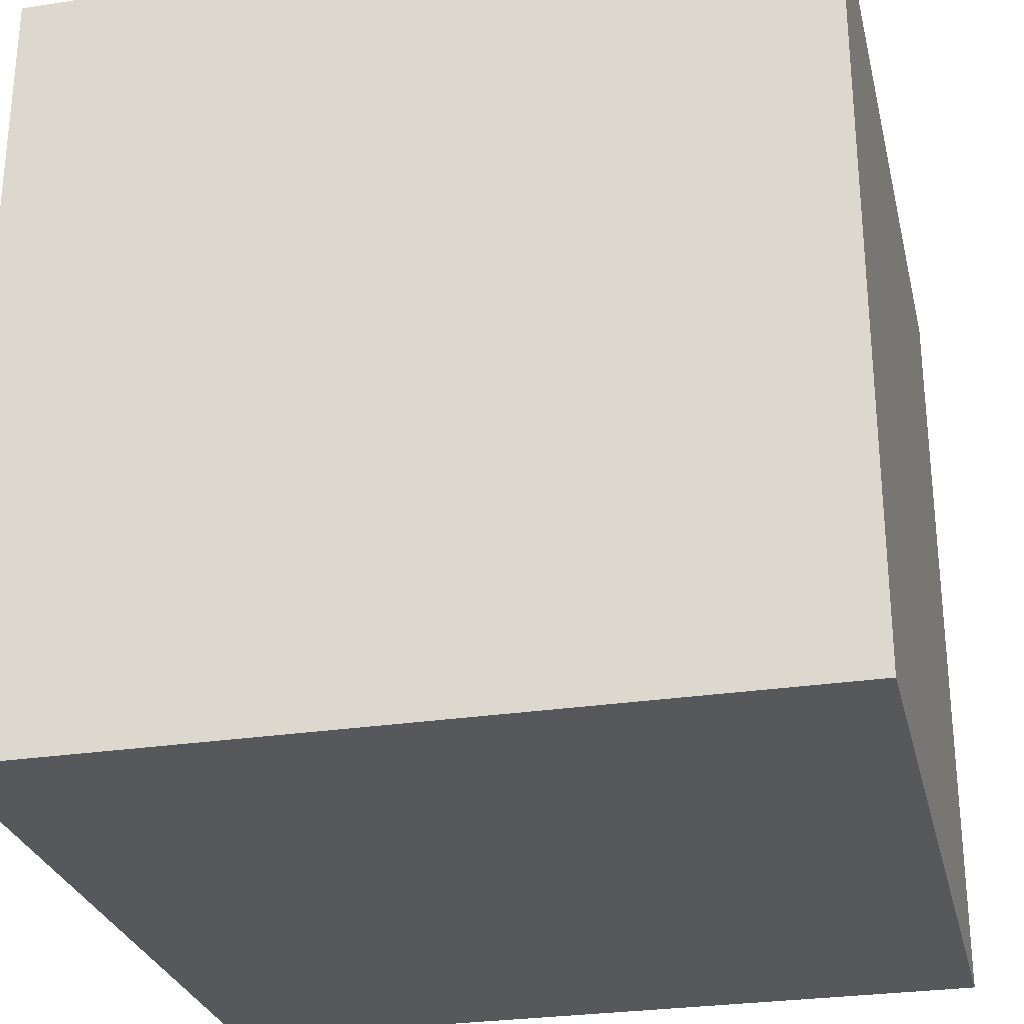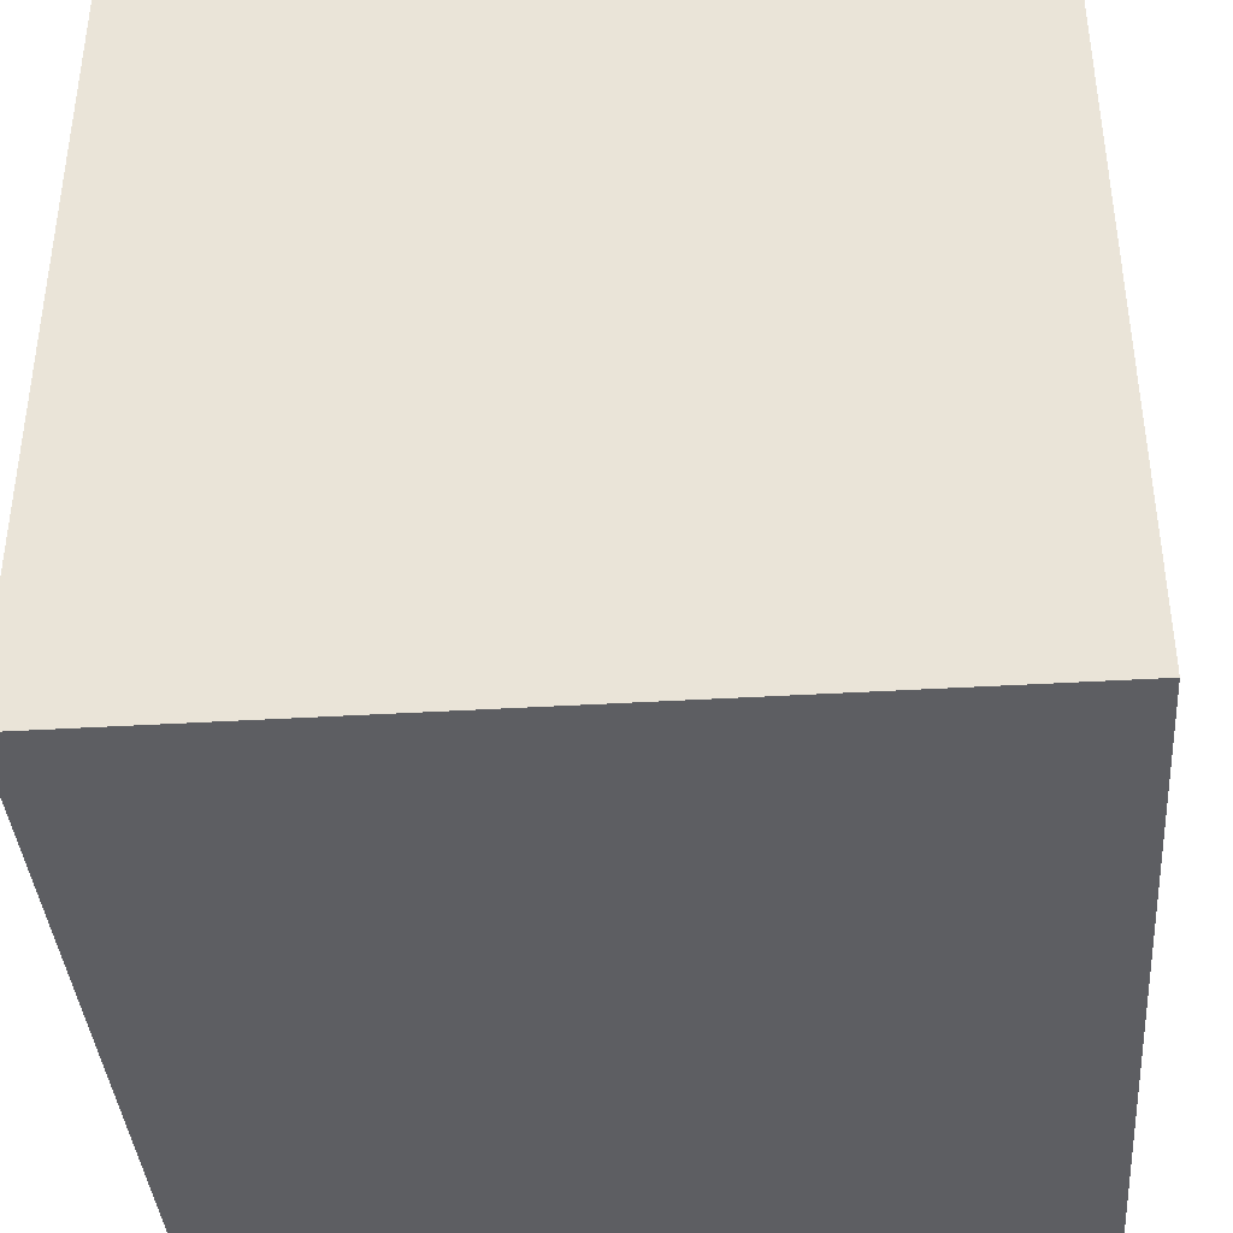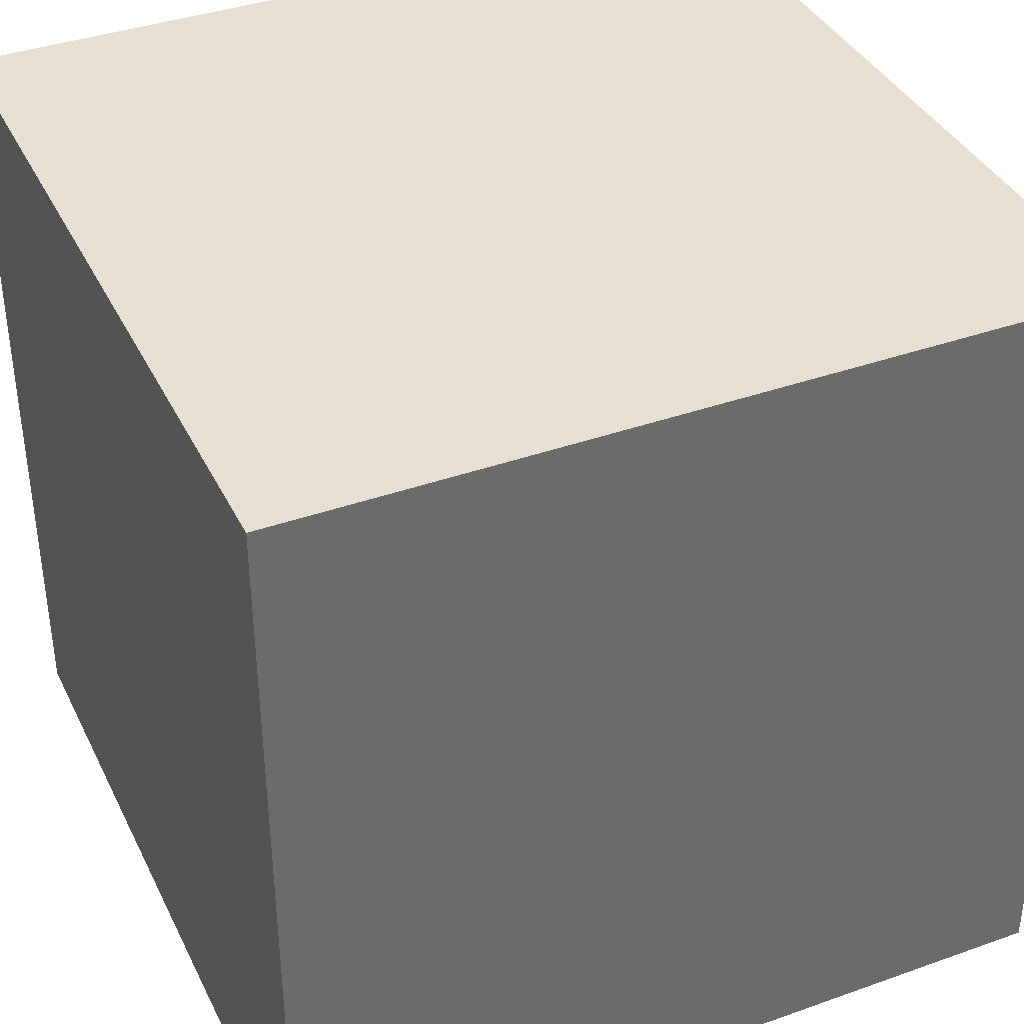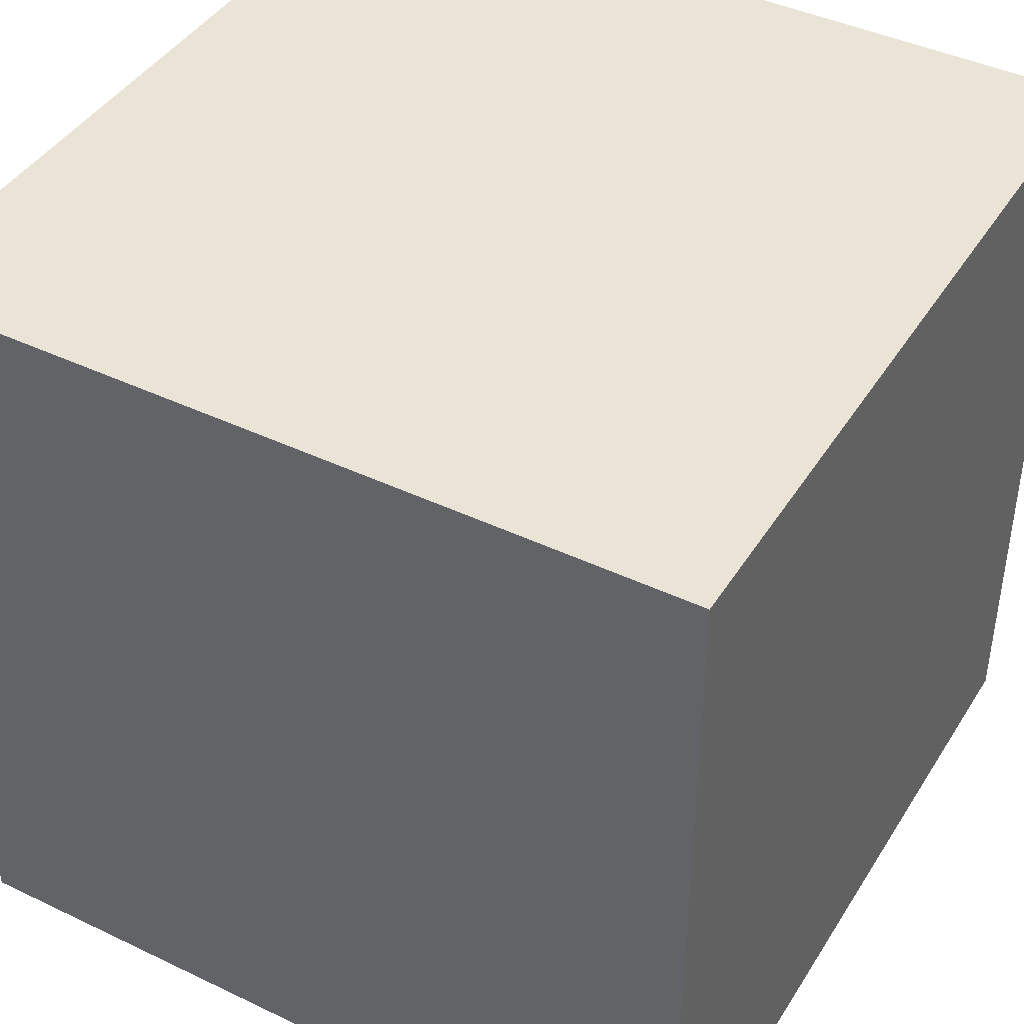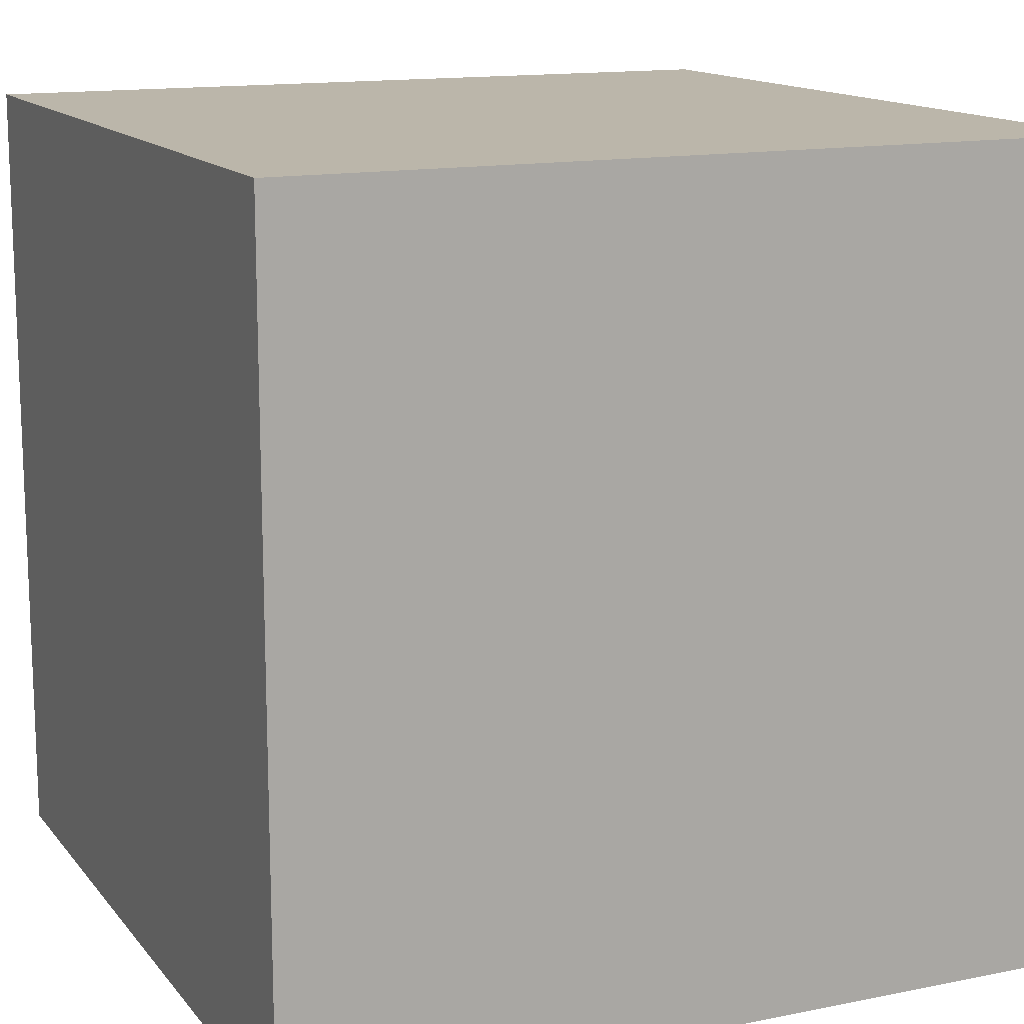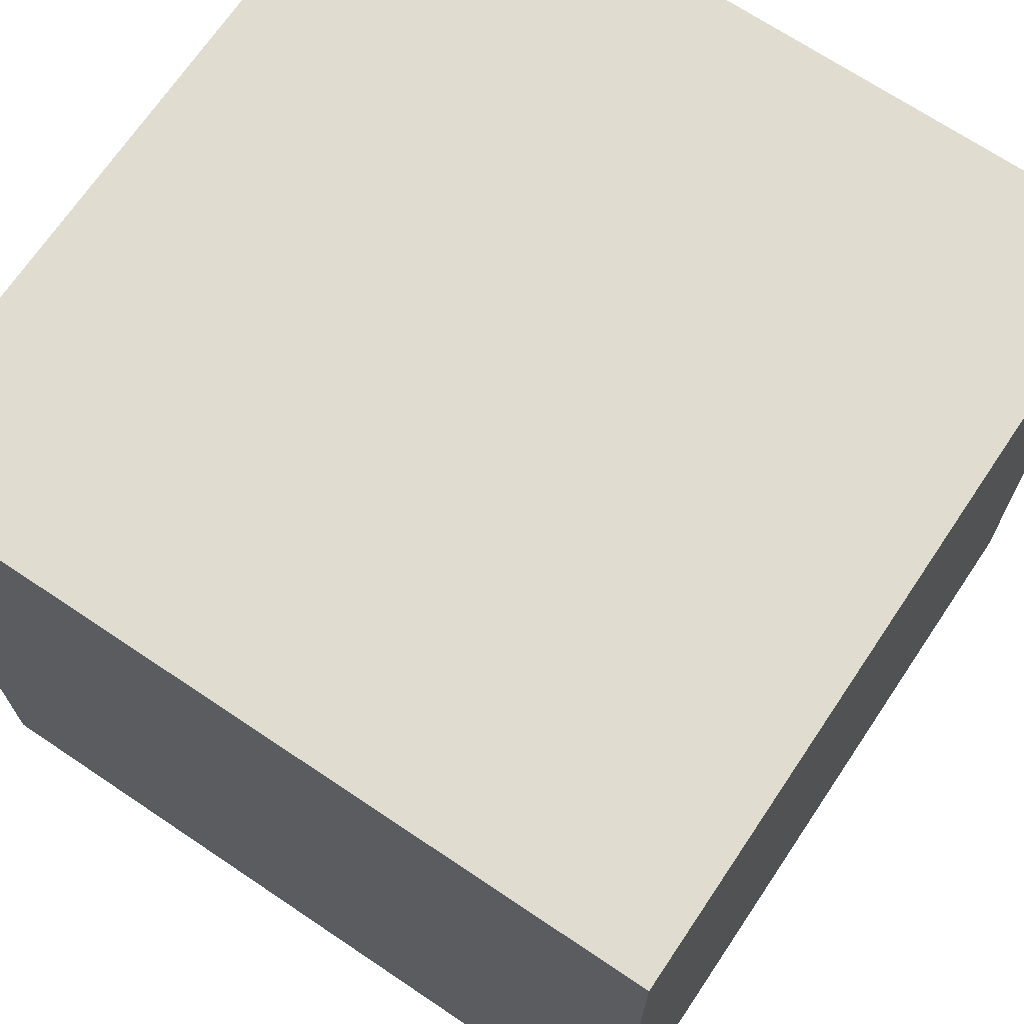
<metadata>
{"format":"obj","ext":"obj","renderer":"f3d","projection":"perspective","resolution":1024,"background":"white","views":[{"elev":-27.9,"azim":-166.9,"up":"+Z"},{"elev":-39.1,"azim":-175.7,"up":"+Y"},{"elev":38.5,"azim":155.9,"up":"+Y"},{"elev":42.5,"azim":29.7,"up":"+Y"},{"elev":14.0,"azim":-114.2,"up":"+Y"},{"elev":69.6,"azim":33.9,"up":"+Z"}]}
</metadata>
<code>
o Cube
v 1 -1 -1
v 1 -1 1
v -1 -1 1
v -1 -1 -1
v 1 1 -1
v 1 1 1
v -1 1 1
v -1 1 -1
f 1 2 3 4
f 5 8 7 6
f 1 5 6 2
f 2 6 7 3
f 3 7 8 4
f 5 1 4 8

</code>
